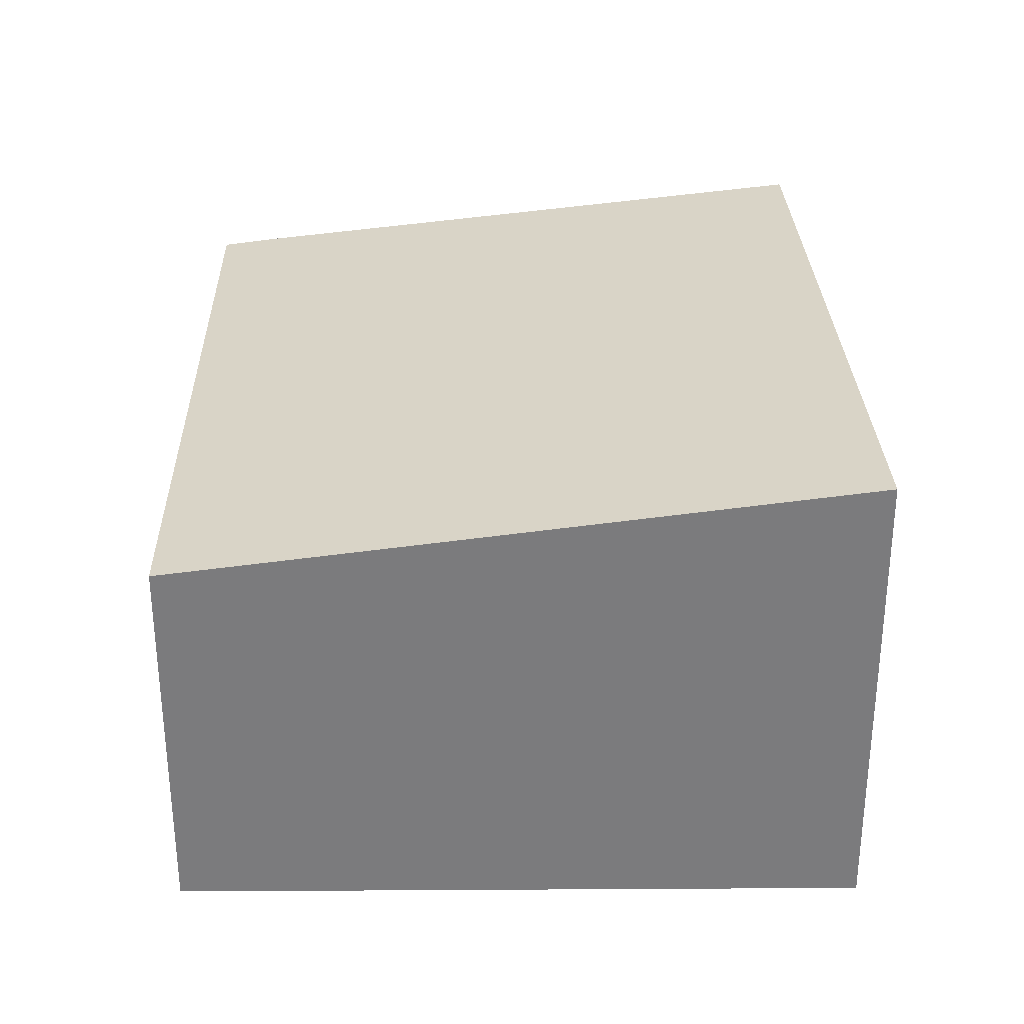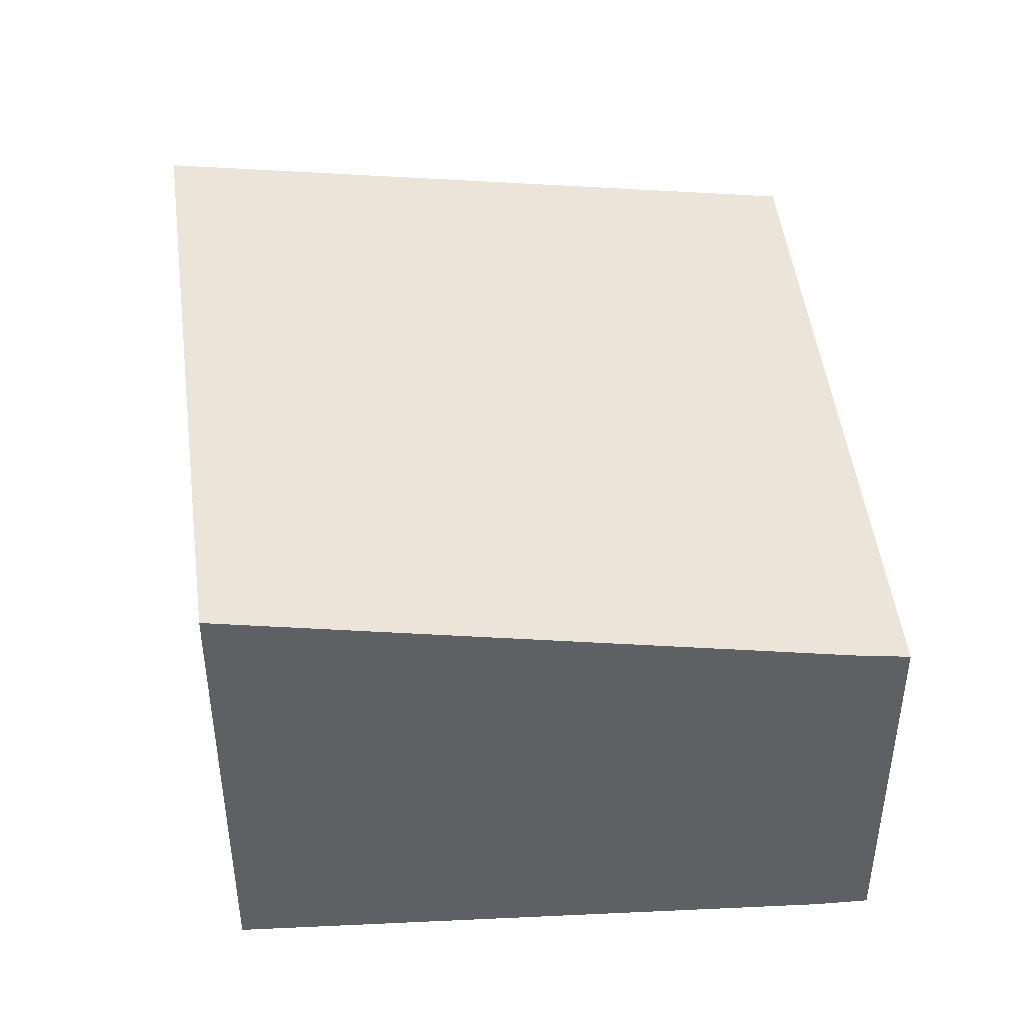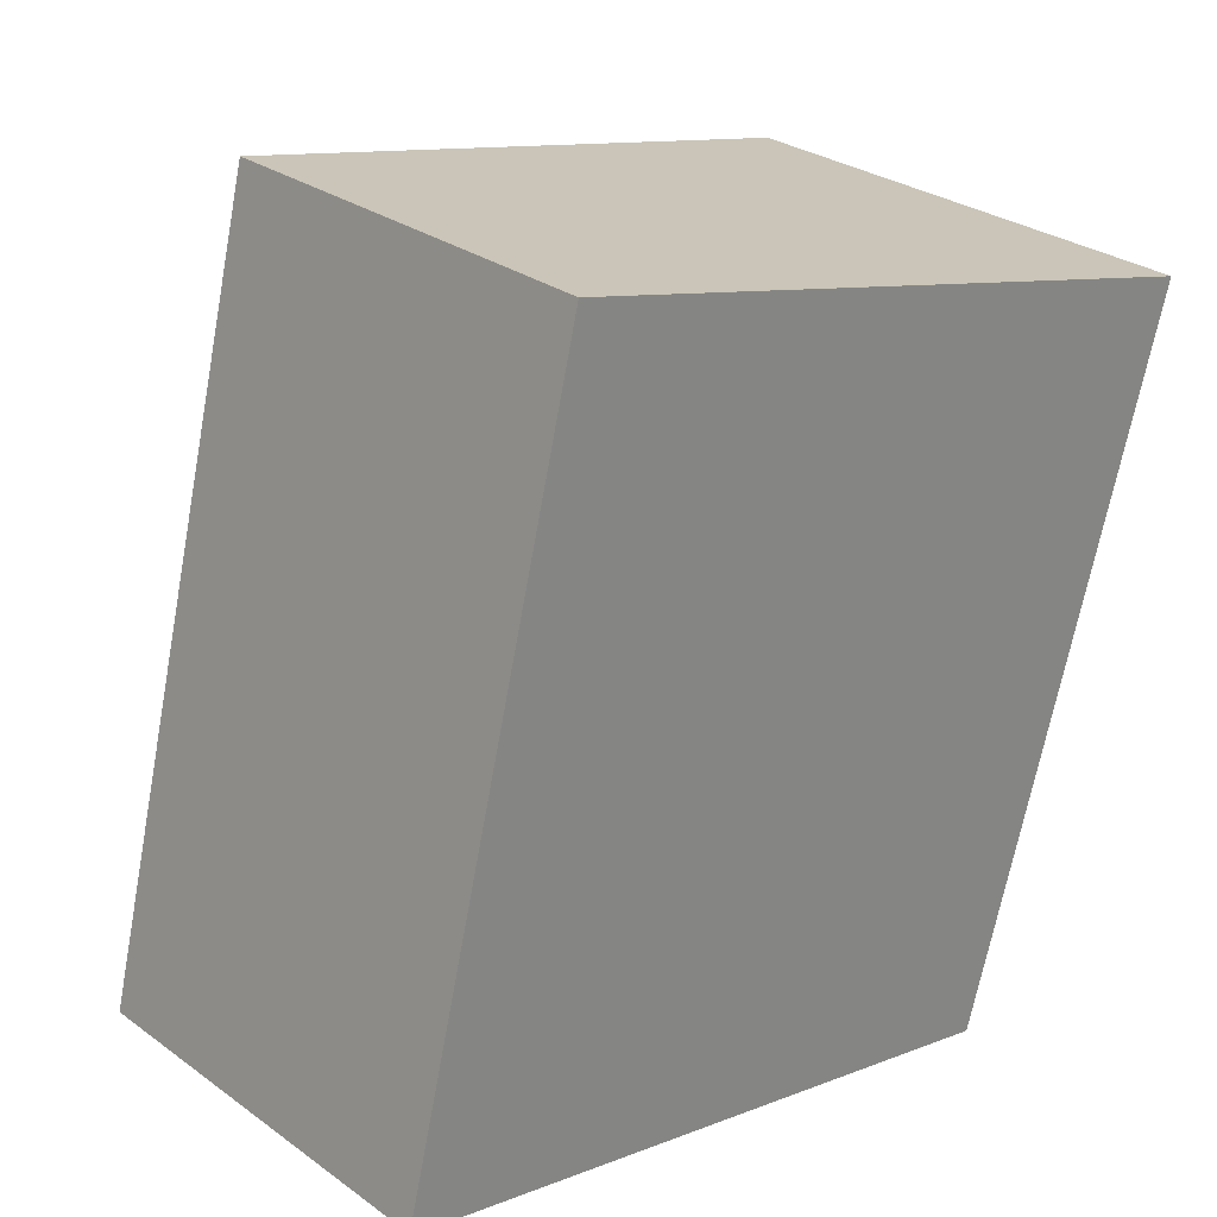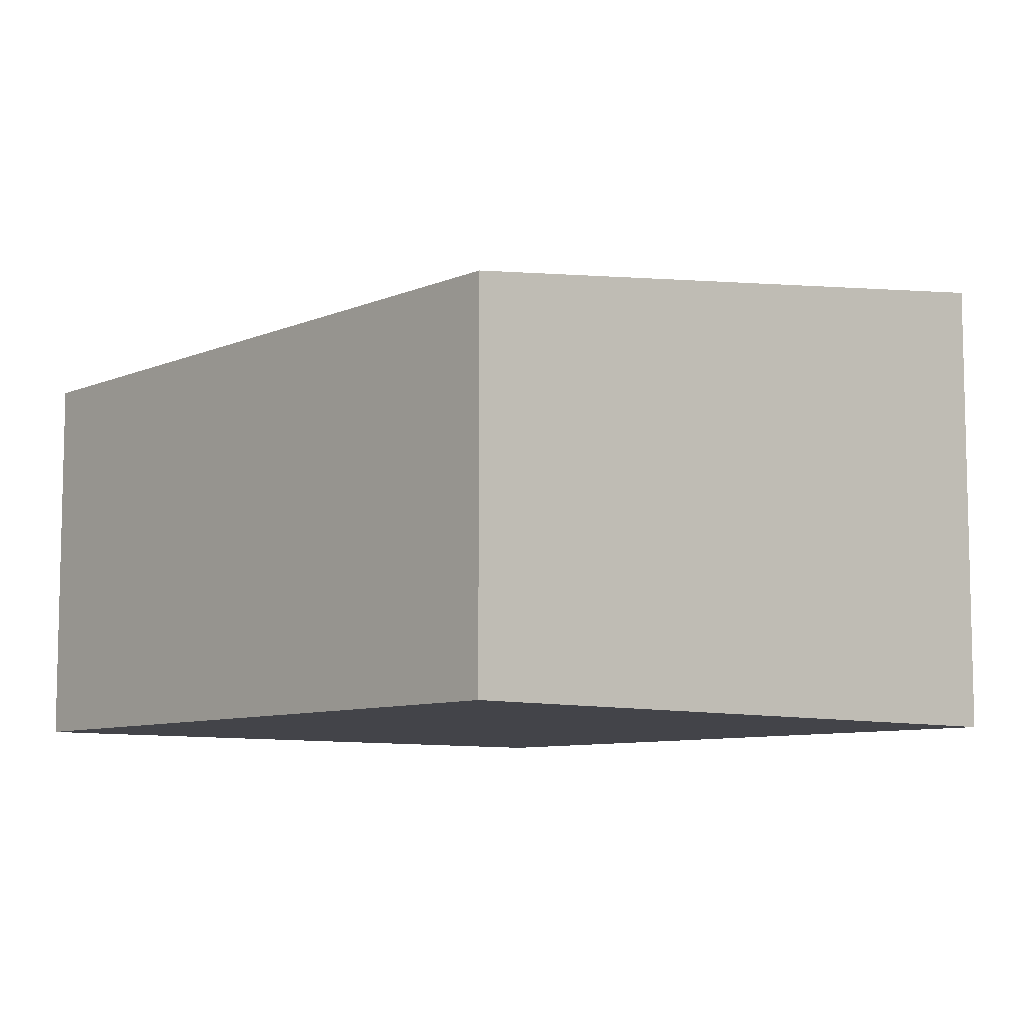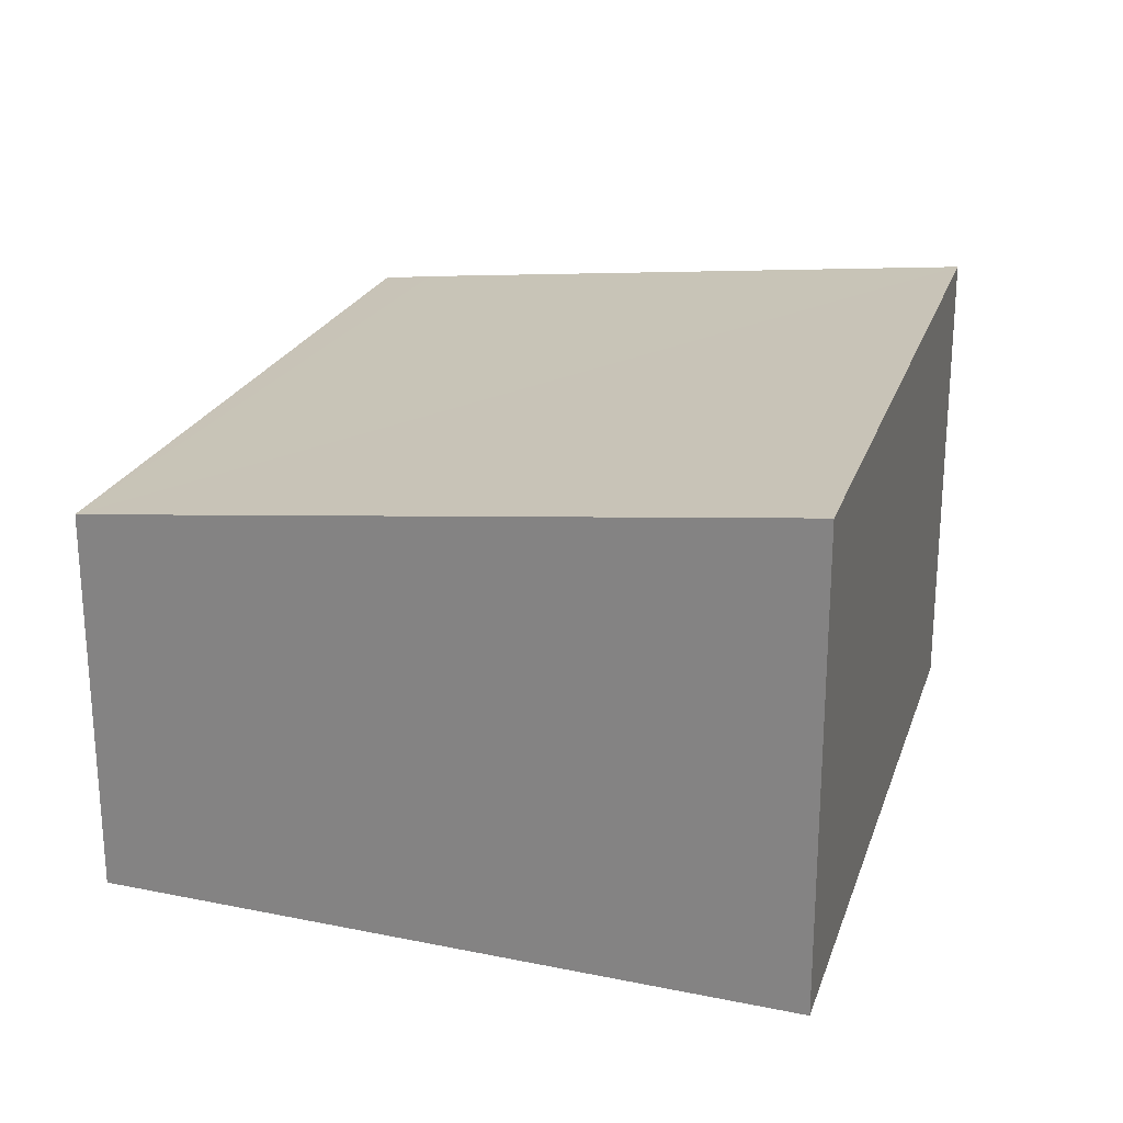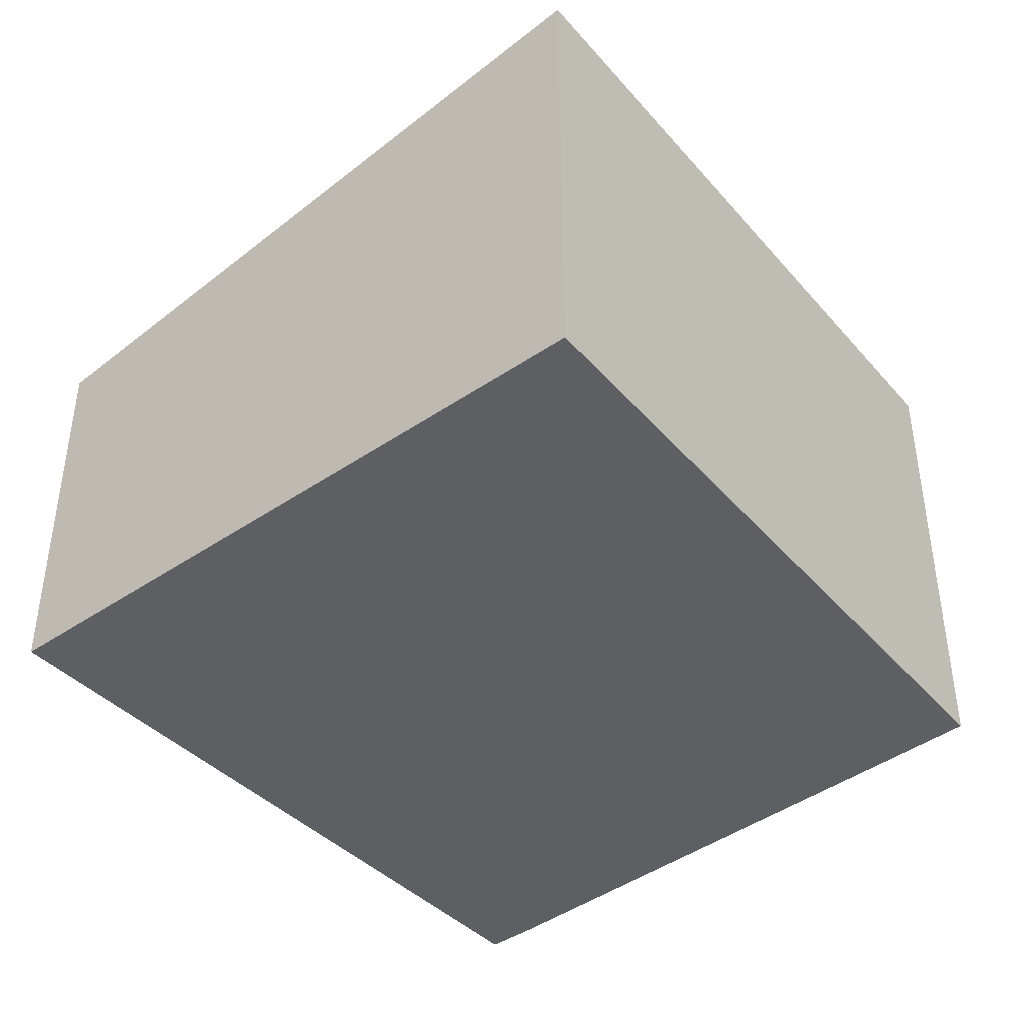
<metadata>
{"format":"obj","ext":"obj","renderer":"f3d","projection":"perspective","resolution":1024,"background":"white","views":[{"elev":31.5,"azim":13.5,"up":"+Y"},{"elev":44.1,"azim":-171.5,"up":"+Y"},{"elev":28.3,"azim":-42.7,"up":"+Z"},{"elev":-8.4,"azim":-26.8,"up":"+Y"},{"elev":24.2,"azim":32.7,"up":"+Y"},{"elev":-41.8,"azim":53.5,"up":"+Y"}]}
</metadata>
<code>
v  3.503 2.552 -0.731
v  0.959 2.08 3.851
v  4.589 2.574 2.948
v  0.281 2.119 -0.069
v  0 2.08 1.274e-16
v  4.589 -1.805e-16 2.948
v  3.503 4.476e-17 -0.731
v  0.281 4.225e-18 -0.069
v  0 0 0
v  0.959 -2.358e-16 3.851
g defaultobject
f 1 2 3
f 2 1 4
f 2 4 5
f 6 1 3
f 1 6 7
f 7 4 1
f 4 7 8
f 8 5 4
f 5 8 9
f 9 2 5
f 2 9 10
f 2 6 3
f 6 2 10
f 10 7 6
f 7 10 9
f 7 9 8

</code>
